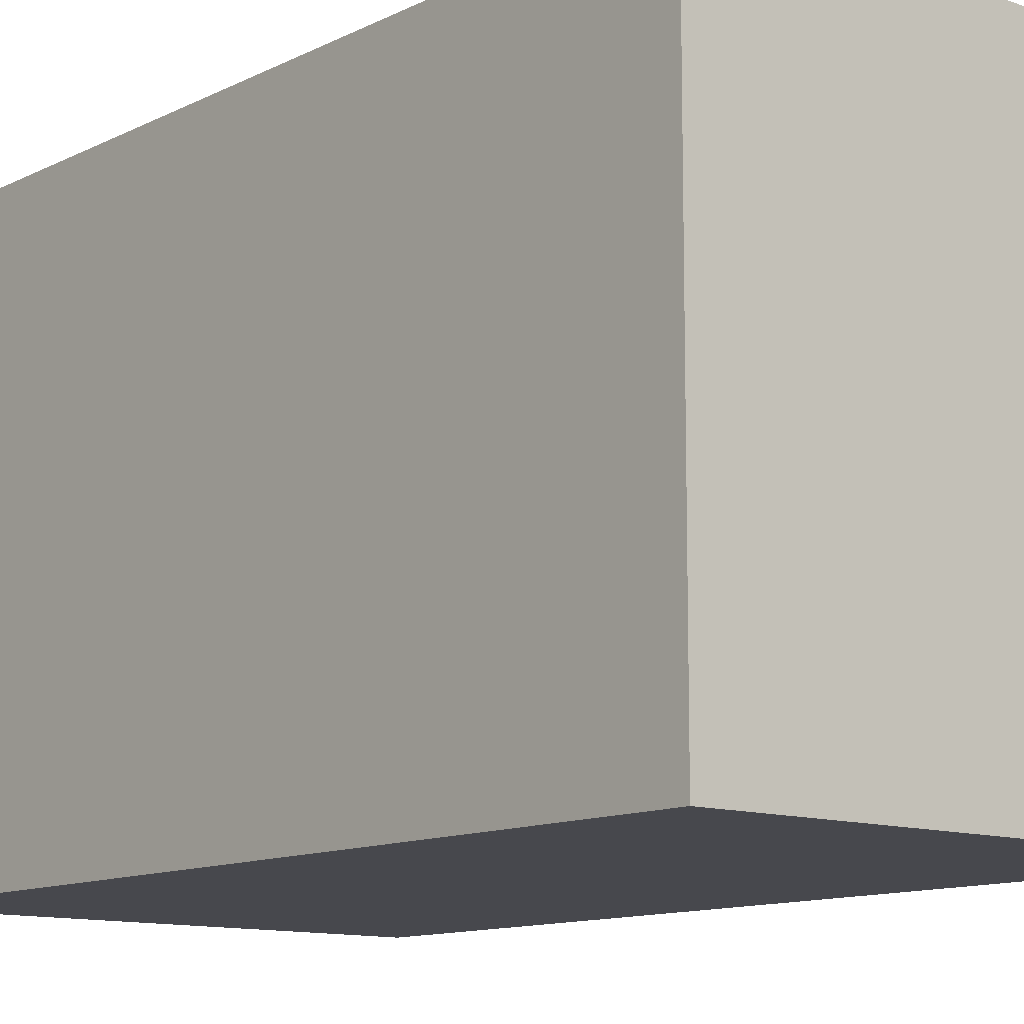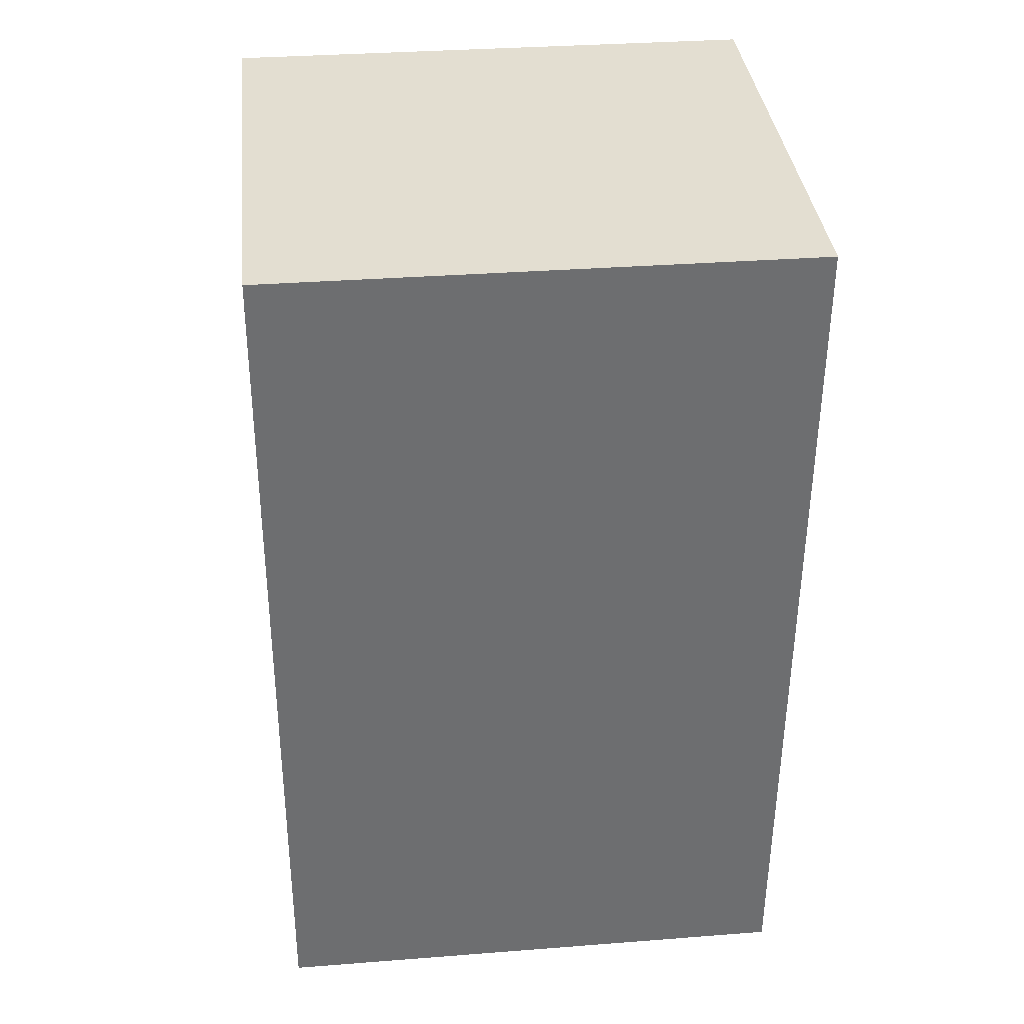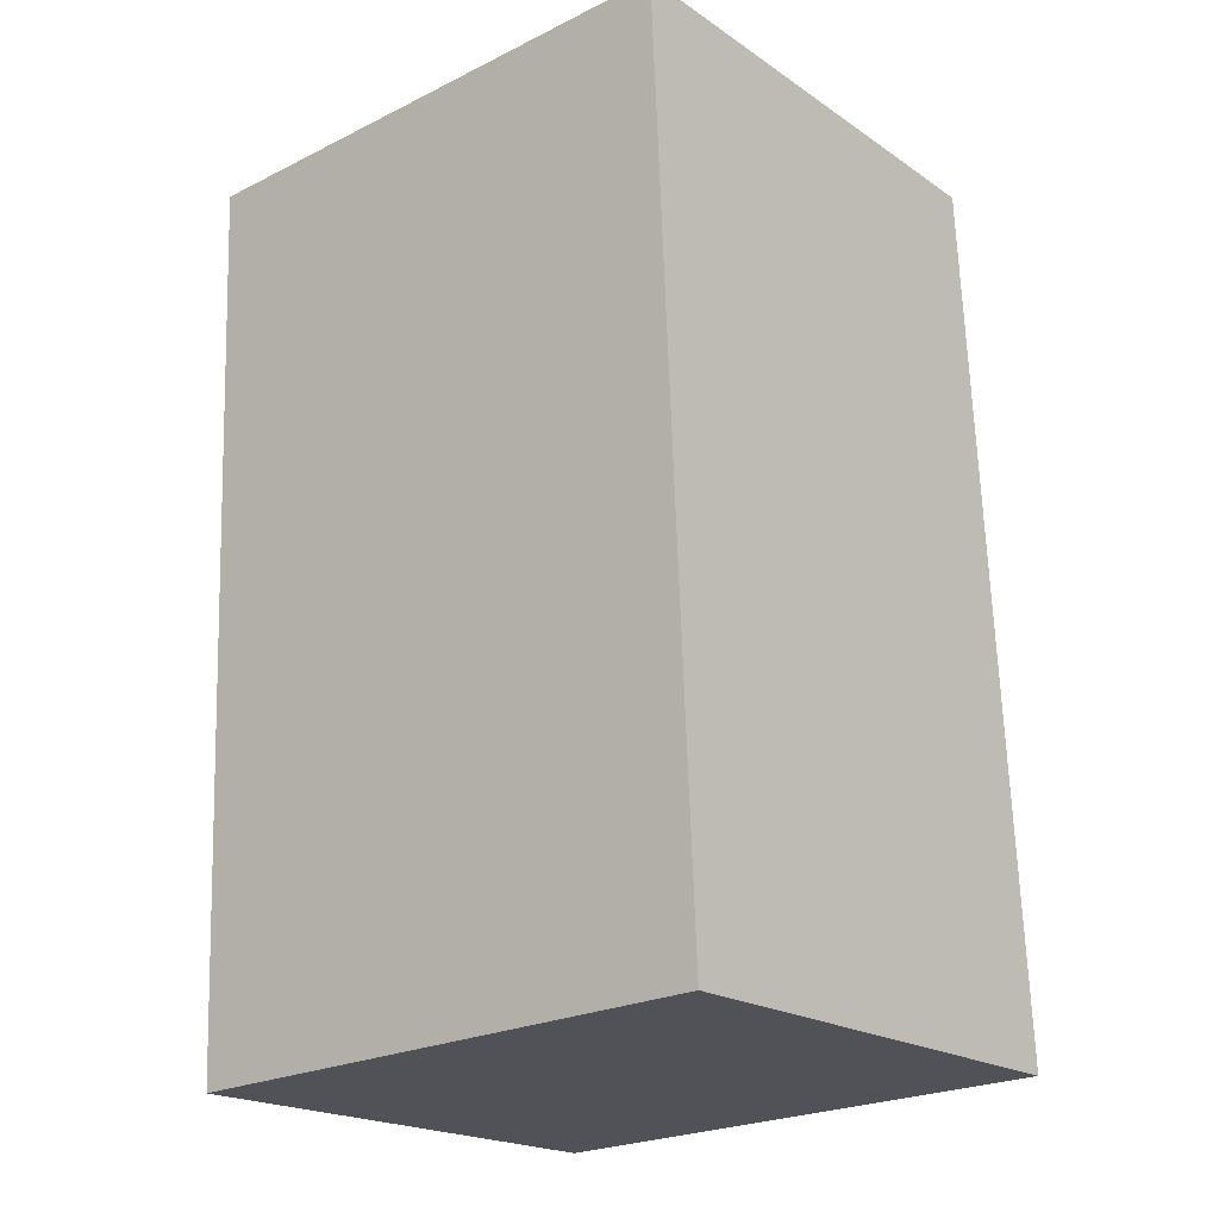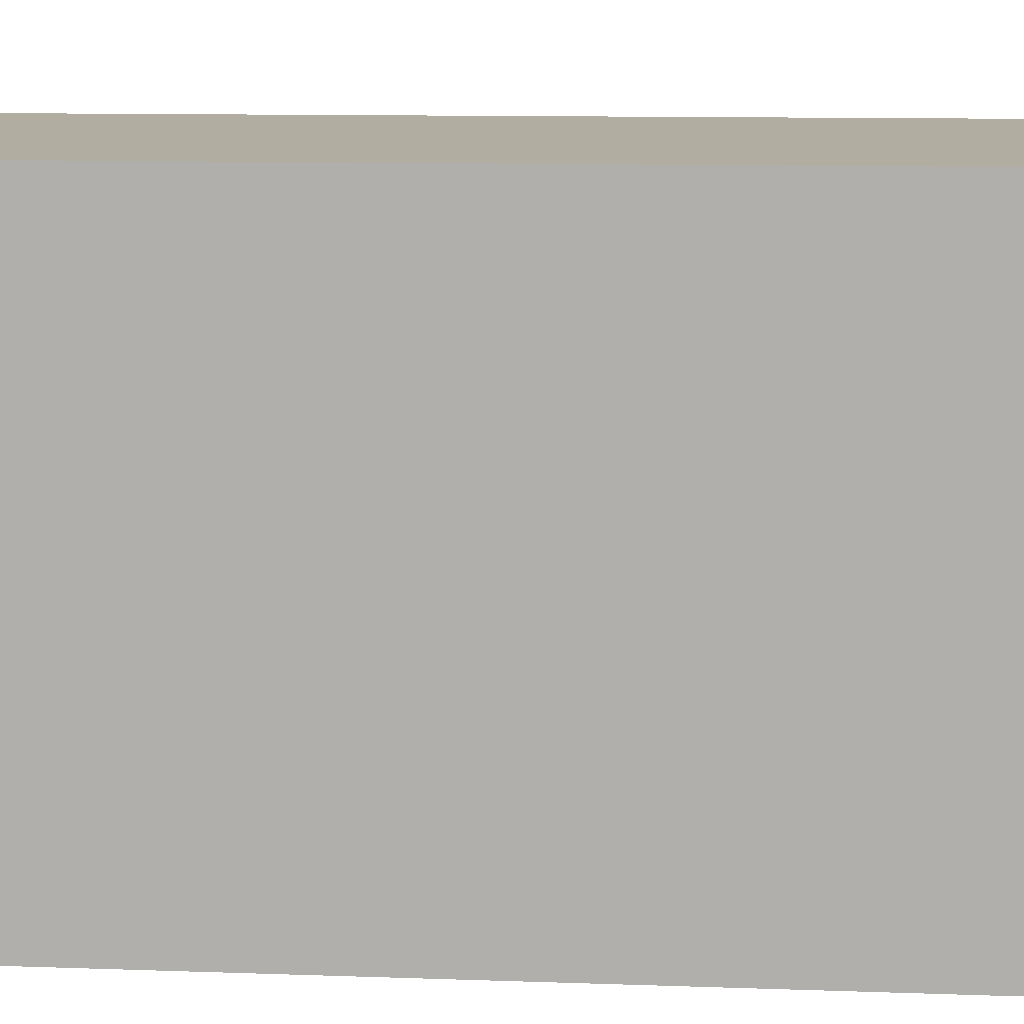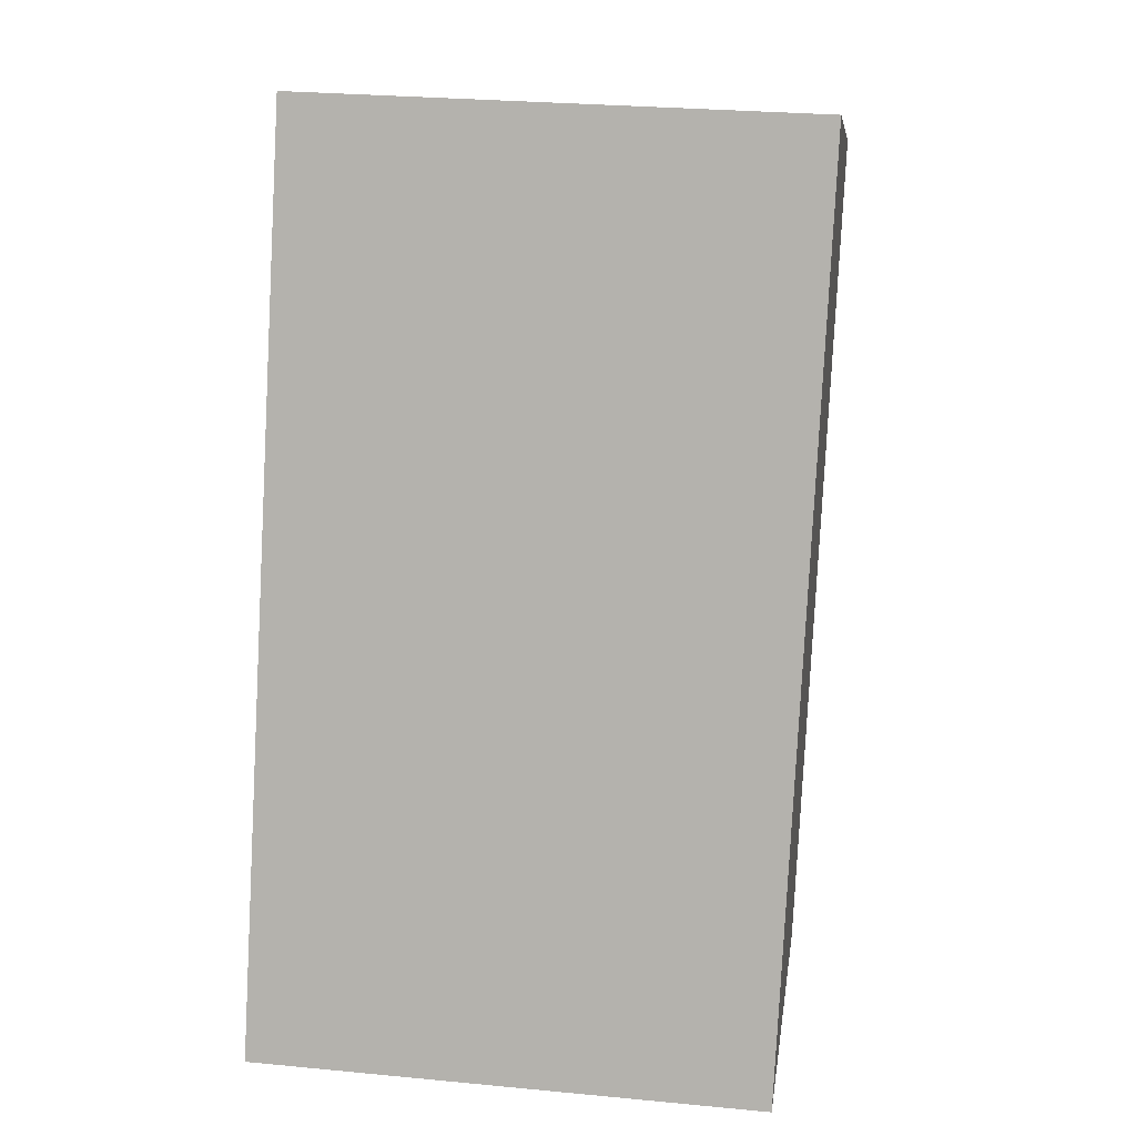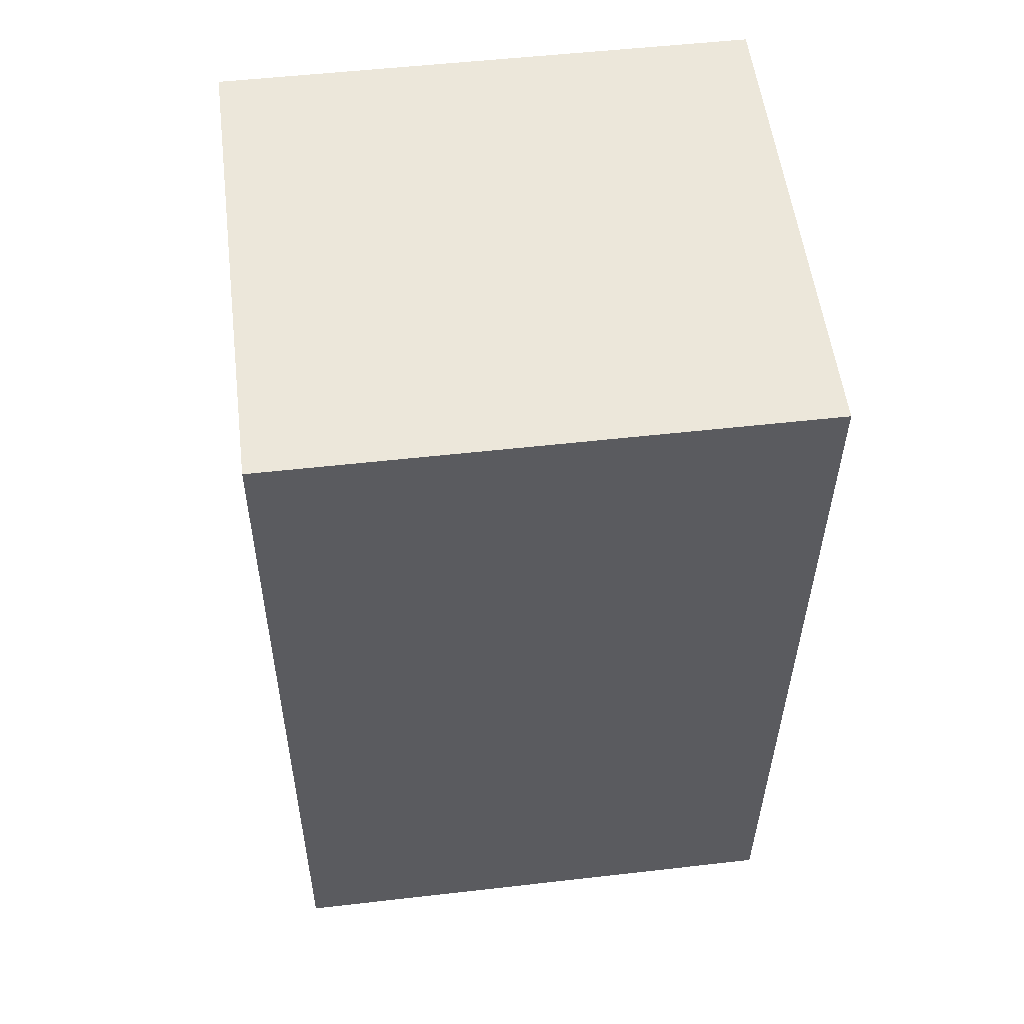
<metadata>
{"format":"obj","ext":"obj","renderer":"f3d","projection":"perspective","resolution":1024,"background":"white","views":[{"elev":-11.7,"azim":143.0,"up":"+Y"},{"elev":33.2,"azim":83.9,"up":"+Z"},{"elev":-23.8,"azim":129.5,"up":"+Z"},{"elev":10.5,"azim":-81.7,"up":"+Y"},{"elev":8.3,"azim":7.5,"up":"+Z"},{"elev":51.7,"azim":82.9,"up":"+Z"}]}
</metadata>
<code>
v  1.251 1.364 -0.061
v  0.121 1.364 2.265
v  1.372 1.364 2.204
v  0 1.364 8.352e-17
v  1.372 -1.35e-16 2.204
v  1.251 3.735e-18 -0.061
v  0 0 0
v  0.121 -1.387e-16 2.265
g defaultobject
f 1 2 3
f 2 1 4
f 5 1 3
f 1 5 6
f 6 4 1
f 4 6 7
f 7 2 4
f 2 7 8
f 8 3 2
f 3 8 5
f 8 6 5
f 6 8 7

</code>
